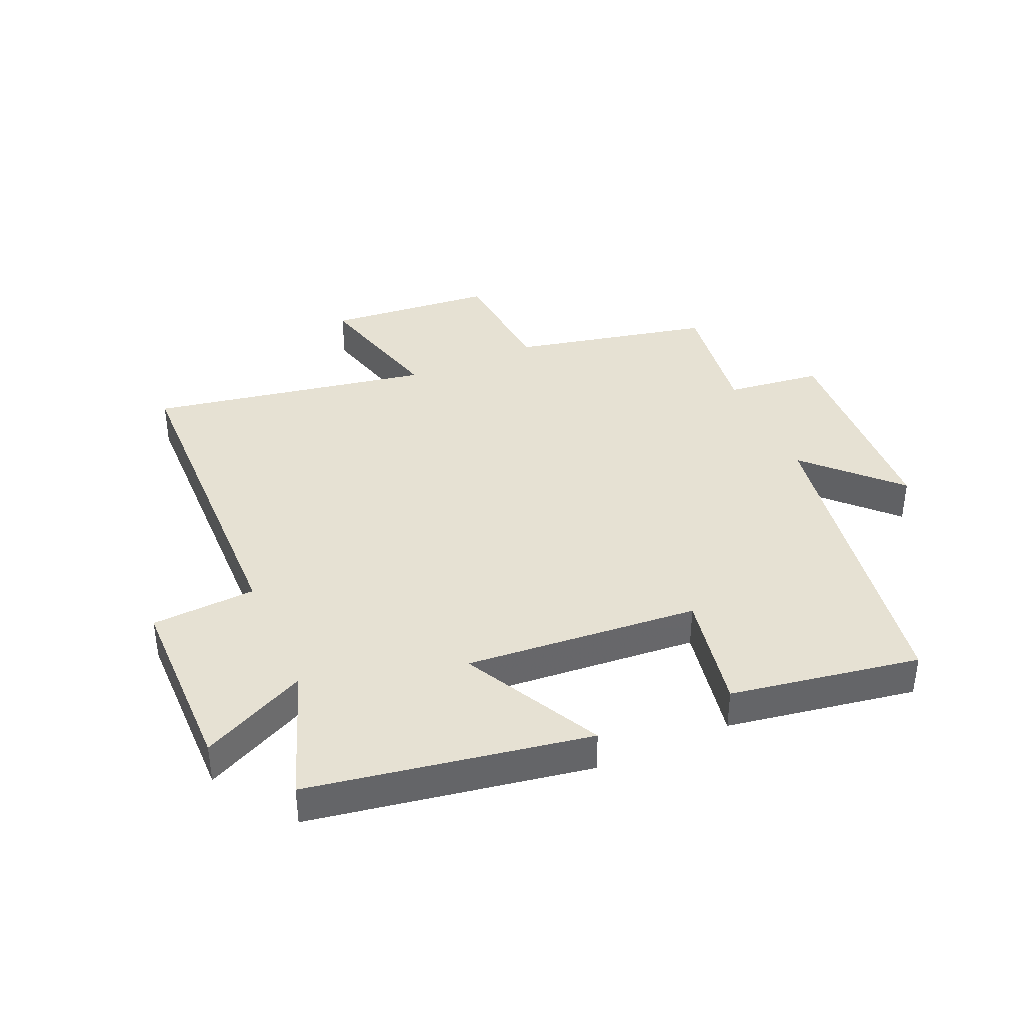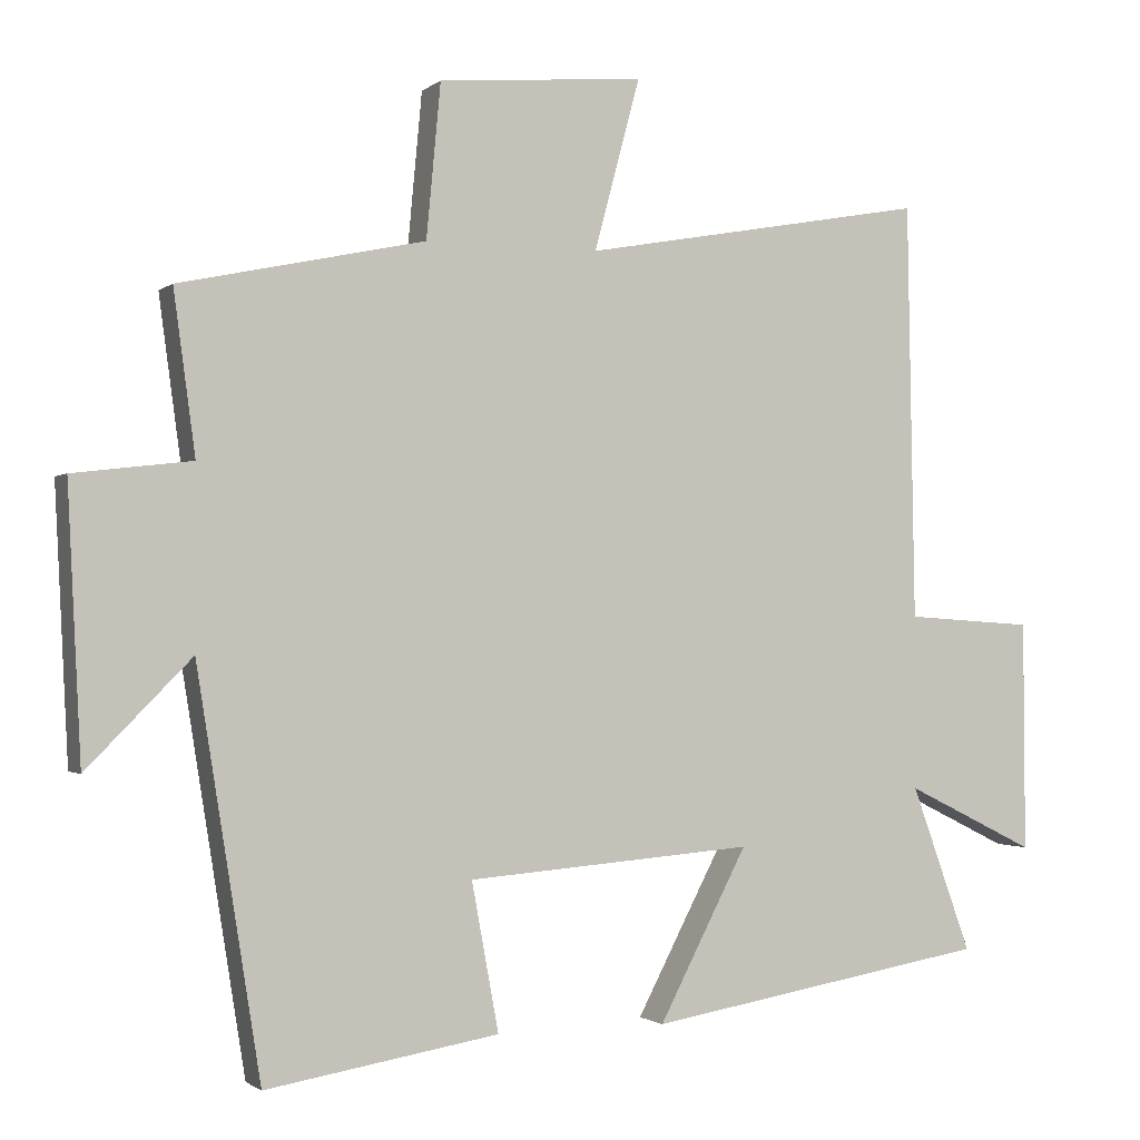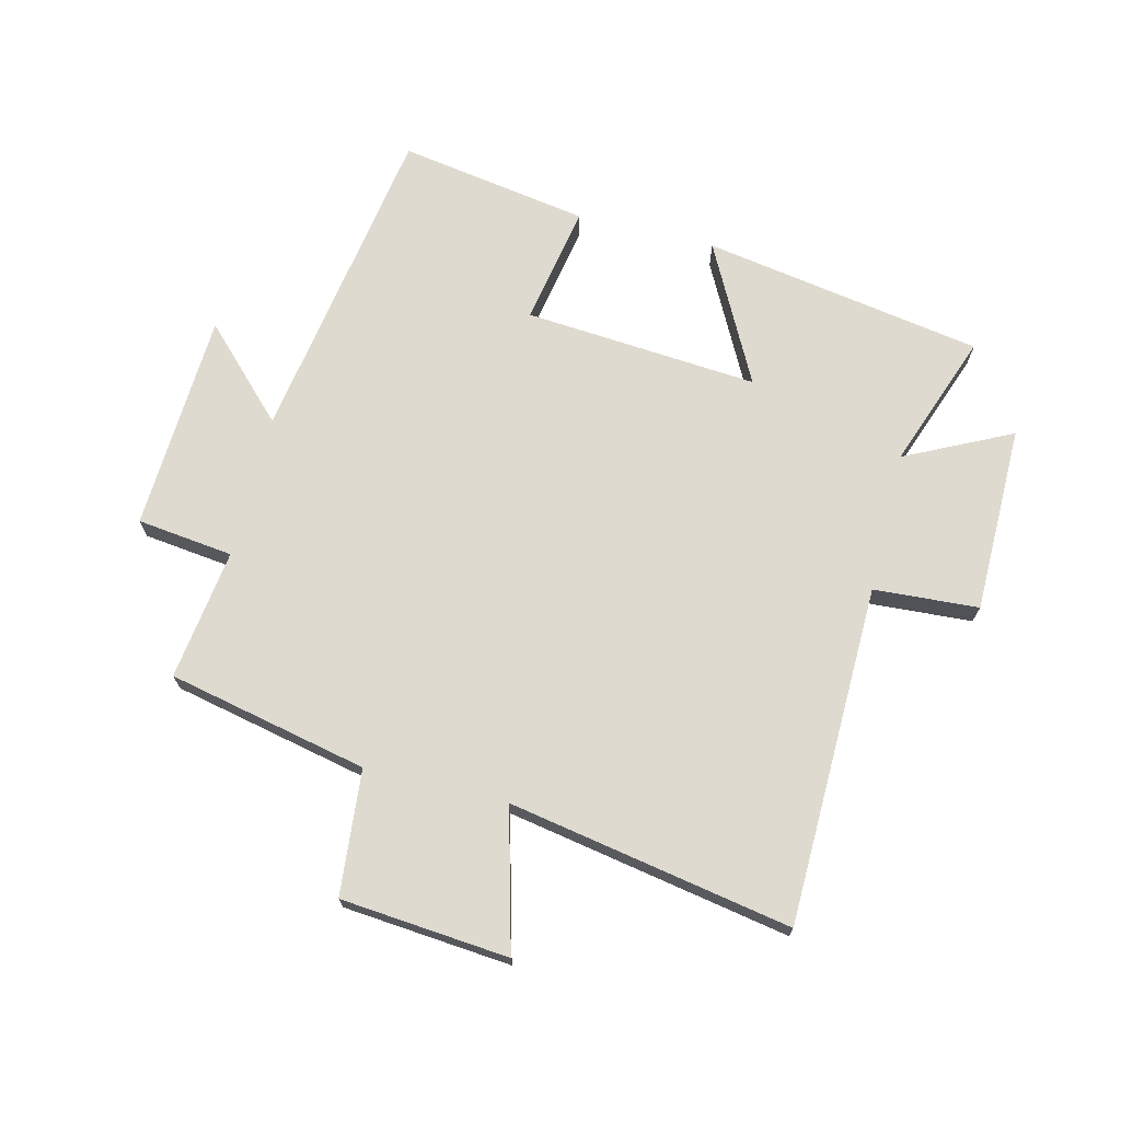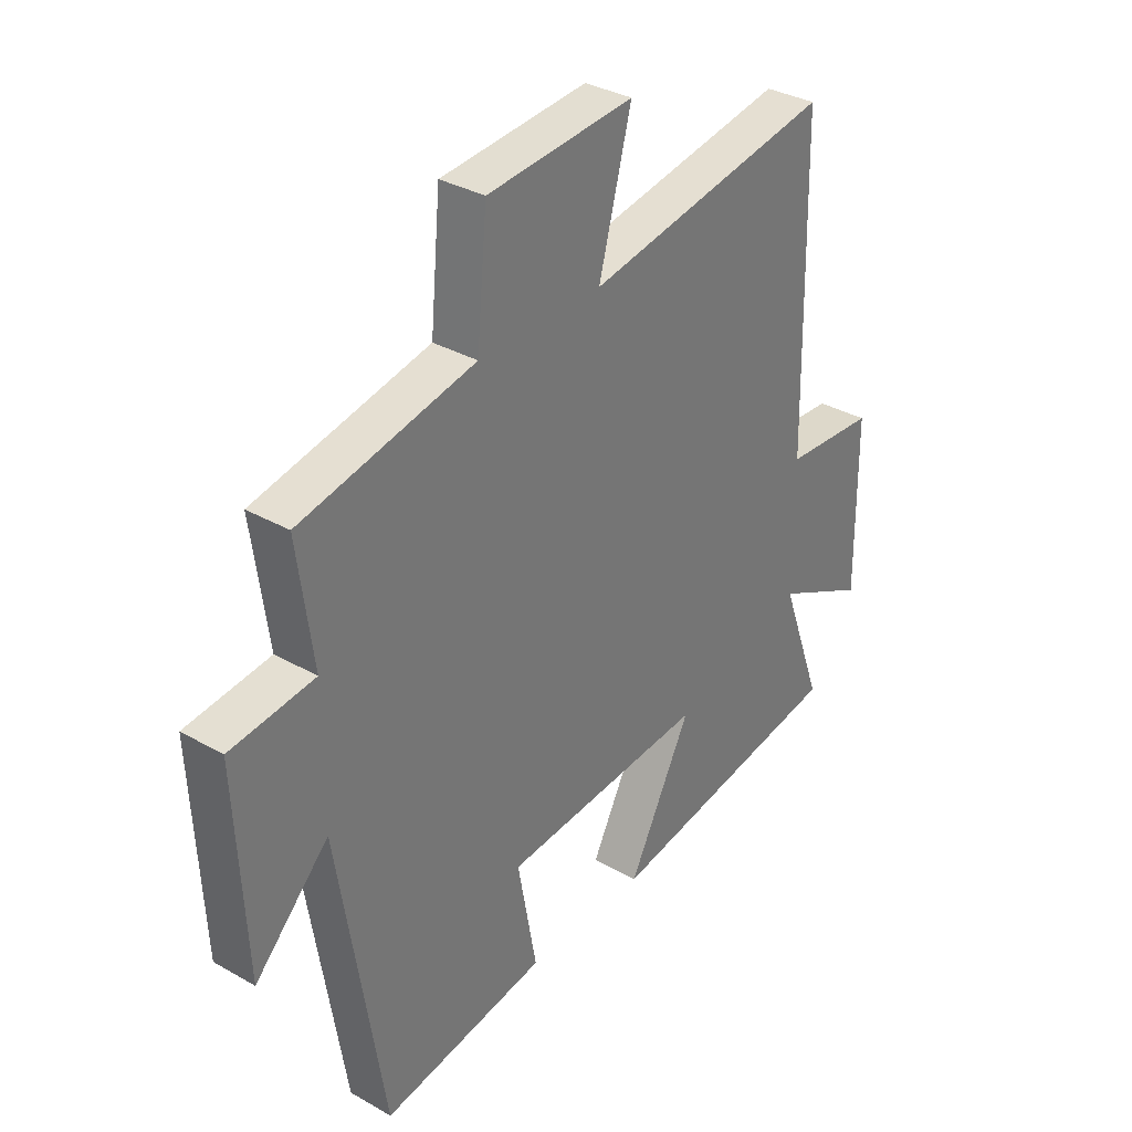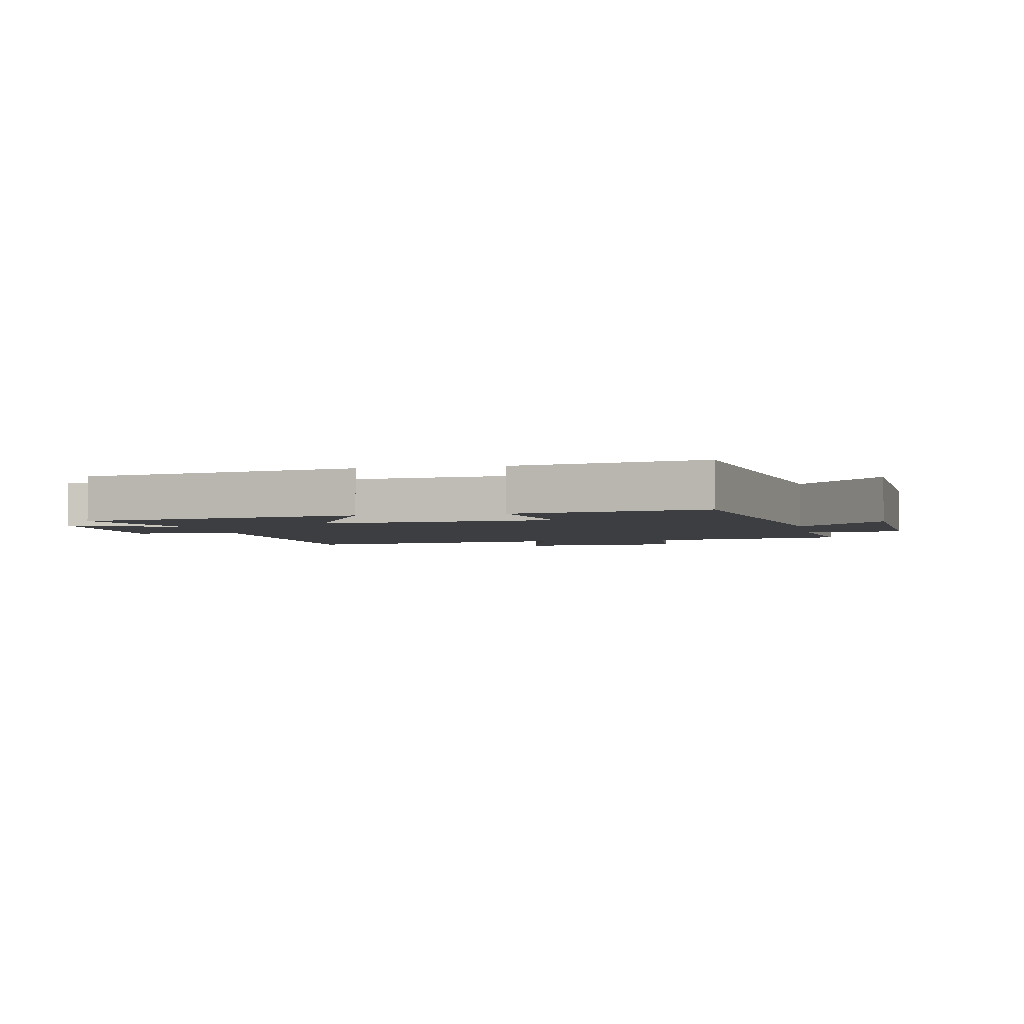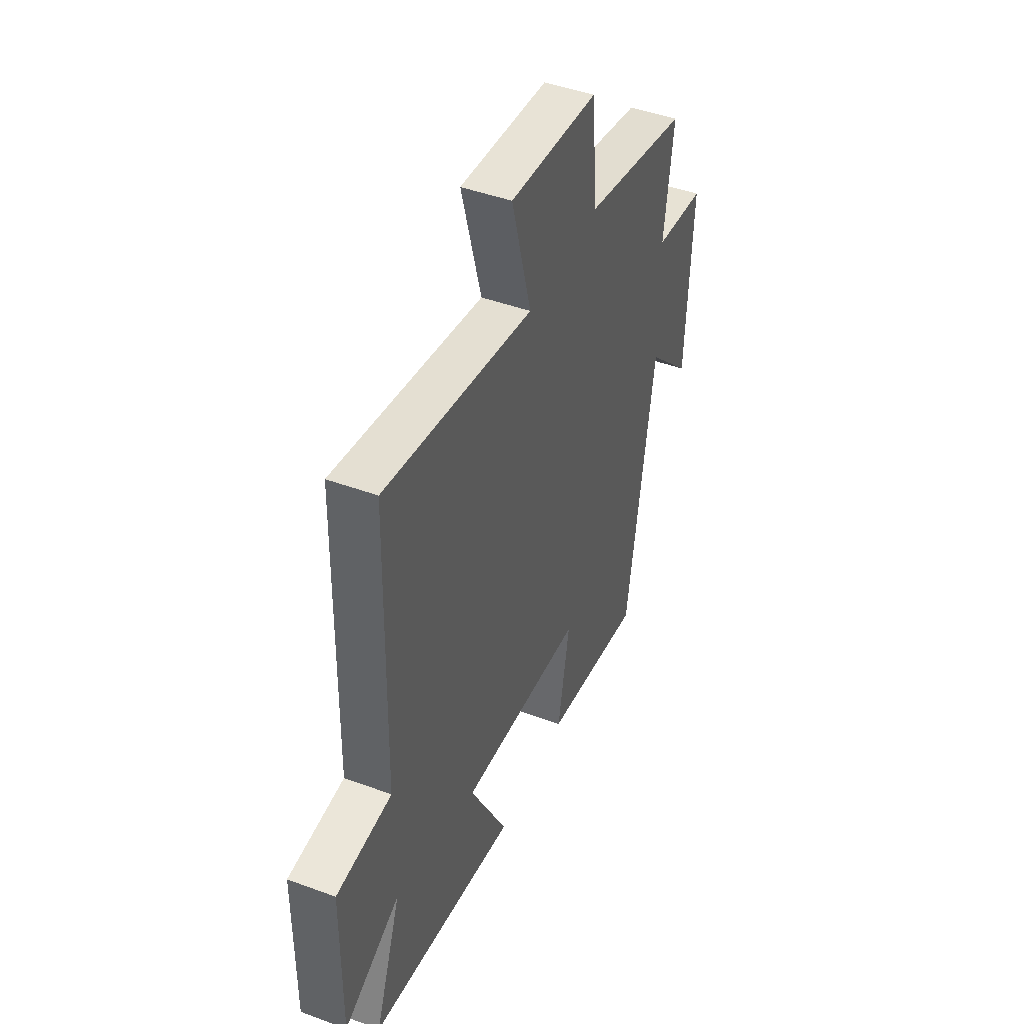
<metadata>
{"format":"obj","ext":"obj","renderer":"f3d","projection":"perspective","resolution":1024,"background":"white","views":[{"elev":38.8,"azim":156.4,"up":"+Y"},{"elev":-1.3,"azim":-22.9,"up":"+Z"},{"elev":70.8,"azim":13.9,"up":"+Y"},{"elev":33.5,"azim":-52.0,"up":"+Z"},{"elev":-3.1,"azim":-168.3,"up":"+Y"},{"elev":45.6,"azim":113.0,"up":"+Z"}]}
</metadata>
<code>
v 0.58 0.07 -0.423
v 0.123 0.07 -0.5
v 0.241 0.07 -0.274
v -0.141 0.07 -0.304
v -0.105 0.07 -0.5
v -0.415 0.07 -0.551
v -0.5 0.07 -0.02
v -0.639 0.07 -0.161
v -0.657 0.07 0.197
v -0.5 0.07 0.216
v -0.529 0.07 0.43
v -0.203 0.07 0.5
v -0.184 0.07 0.704
v 0.09 0.07 0.728
v 0.029 0.07 0.5
v 0.49 0.07 0.583
v 0.5 0.07 0.029
v 0.671 0.07 0.018
v 0.673 0.07 -0.288
v 0.5 0.07 -0.203
v 0.58 0 -0.423
v 0.123 0 -0.5
v 0.241 0 -0.274
v -0.141 0 -0.304
v -0.105 0 -0.5
v -0.415 0 -0.551
v -0.5 0 -0.02
v -0.639 0 -0.161
v -0.657 0 0.197
v -0.5 0 0.216
v -0.529 0 0.43
v -0.203 0 0.5
v -0.184 0 0.704
v 0.09 0 0.728
v 0.029 0 0.5
v 0.49 0 0.583
v 0.5 0 0.029
v 0.671 0 0.018
v 0.673 0 -0.288
v 0.5 0 -0.203
f 17 18 19 20
f 15 16 17 20
f 15 20 1
f 12 13 14 15
f 12 15 1
f 11 12 1
f 10 11 1
f 7 8 9 10
f 6 7 10
f 5 6 10
f 4 5 10
f 3 4 10
f 3 10 1
f 1 2 3
f 40 39 38 37
f 40 37 36 35
f 21 40 35
f 35 34 33 32
f 21 35 32
f 21 32 31
f 21 31 30
f 30 29 28 27
f 30 27 26
f 30 26 25
f 30 25 24
f 30 24 23
f 21 30 23
f 23 22 21
f 1 21 22 2
f 2 22 23 3
f 3 23 24 4
f 4 24 25 5
f 5 25 26 6
f 6 26 27 7
f 7 27 28 8
f 8 28 29 9
f 9 29 30 10
f 10 30 31 11
f 11 31 32 12
f 12 32 33 13
f 13 33 34 14
f 14 34 35 15
f 15 35 36 16
f 16 36 37 17
f 17 37 38 18
f 18 38 39 19
f 19 39 40 20
f 20 40 21 1

</code>
